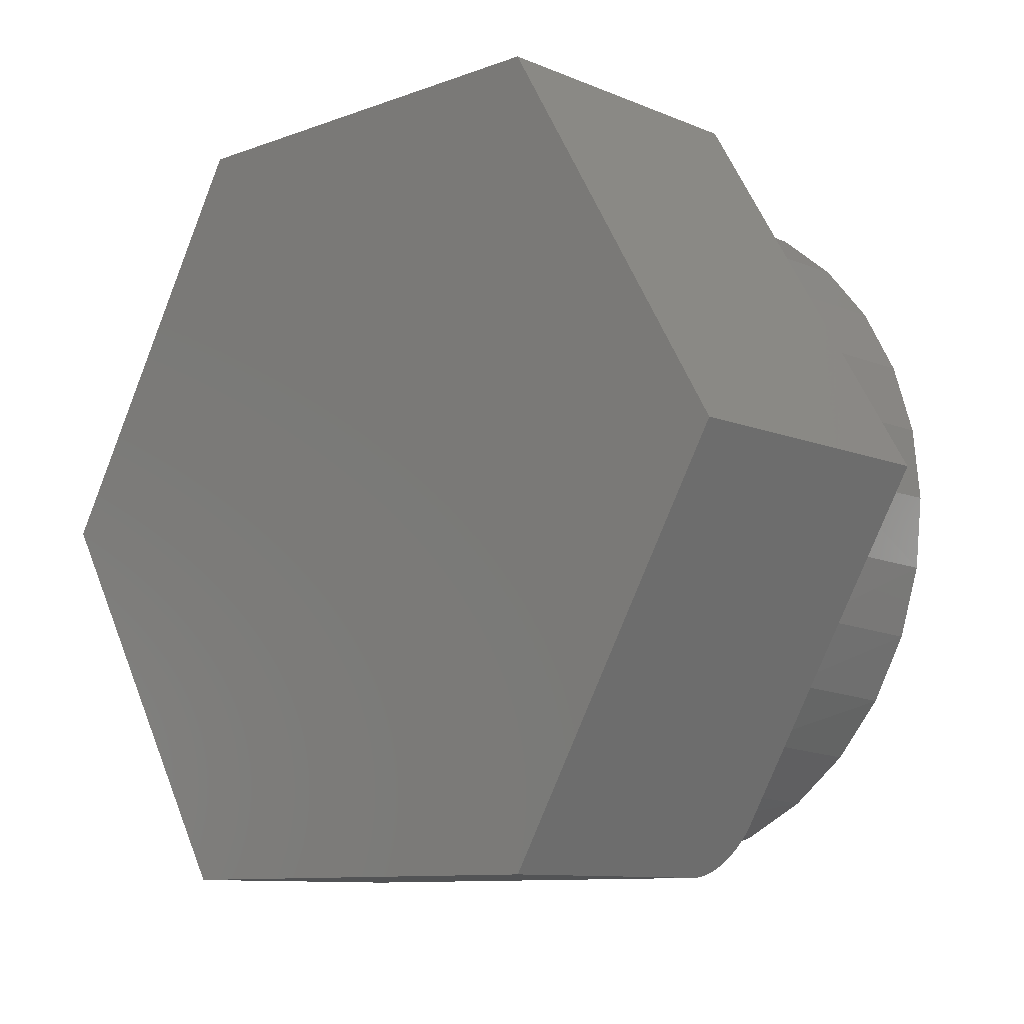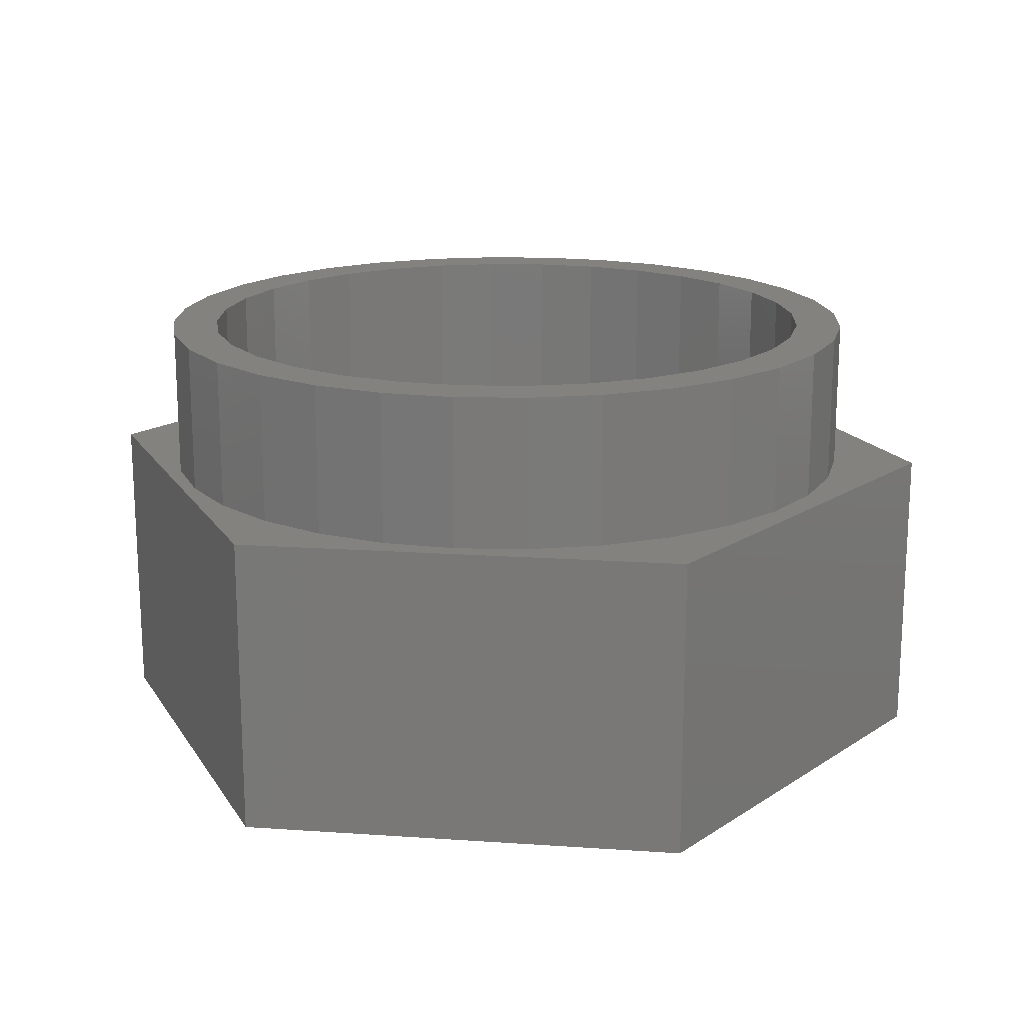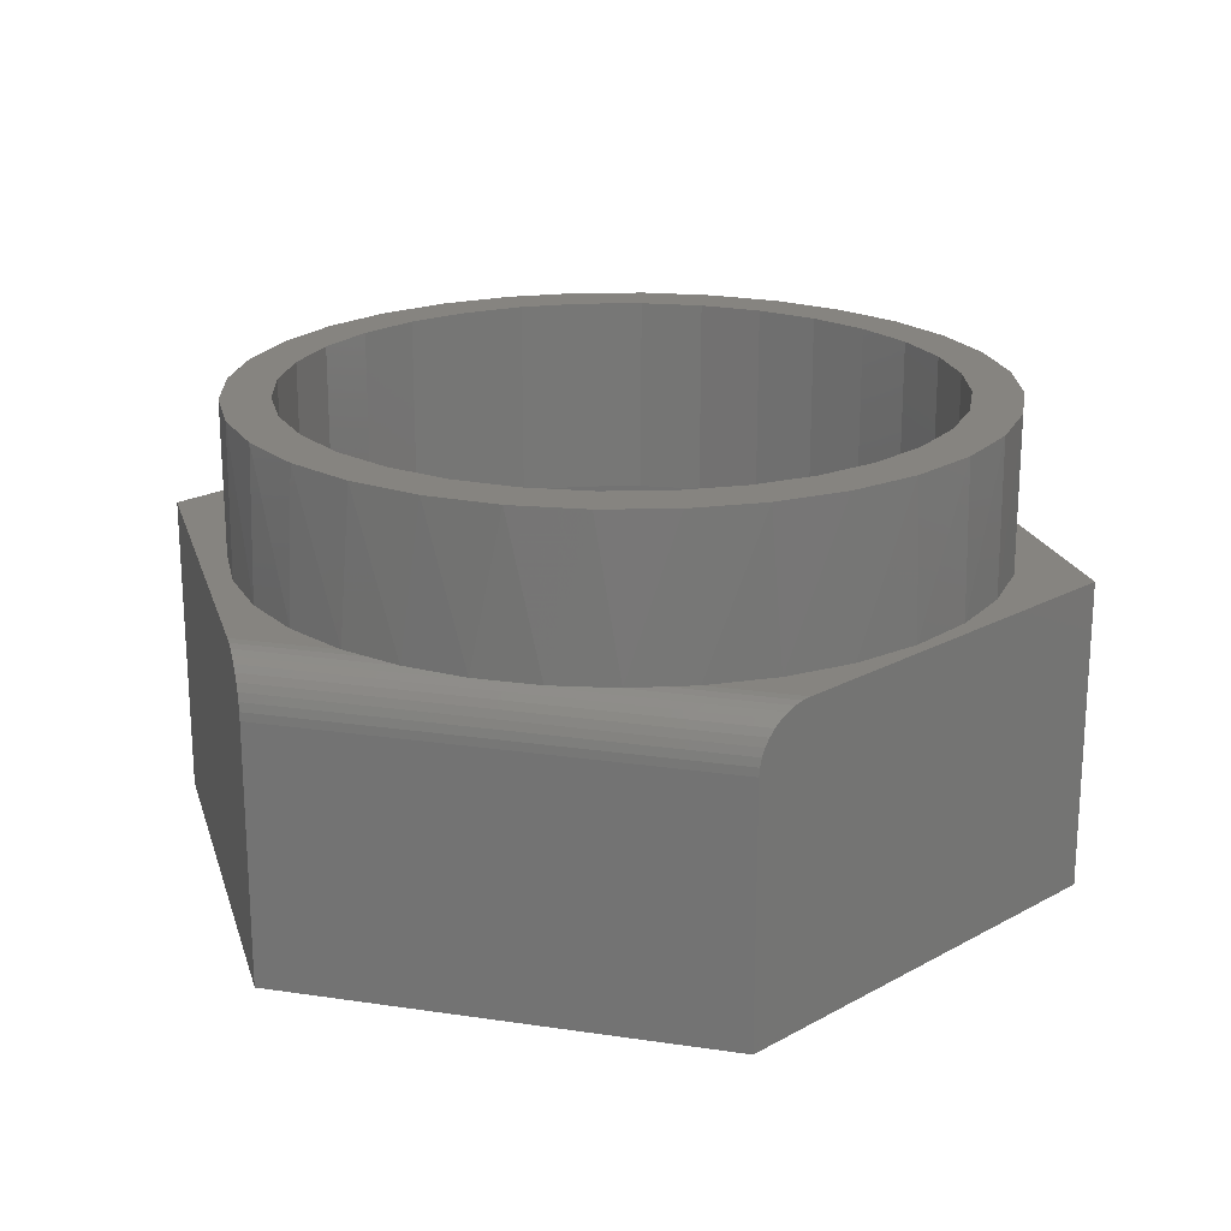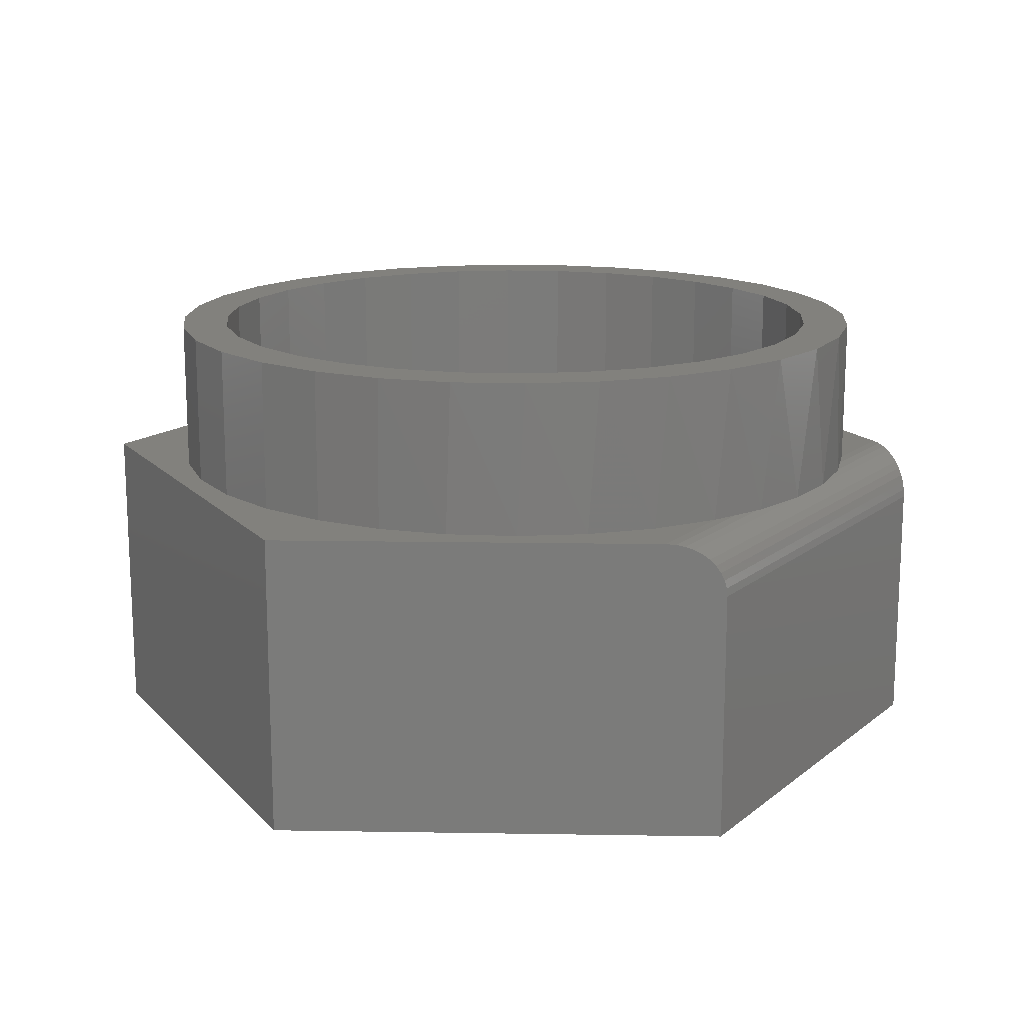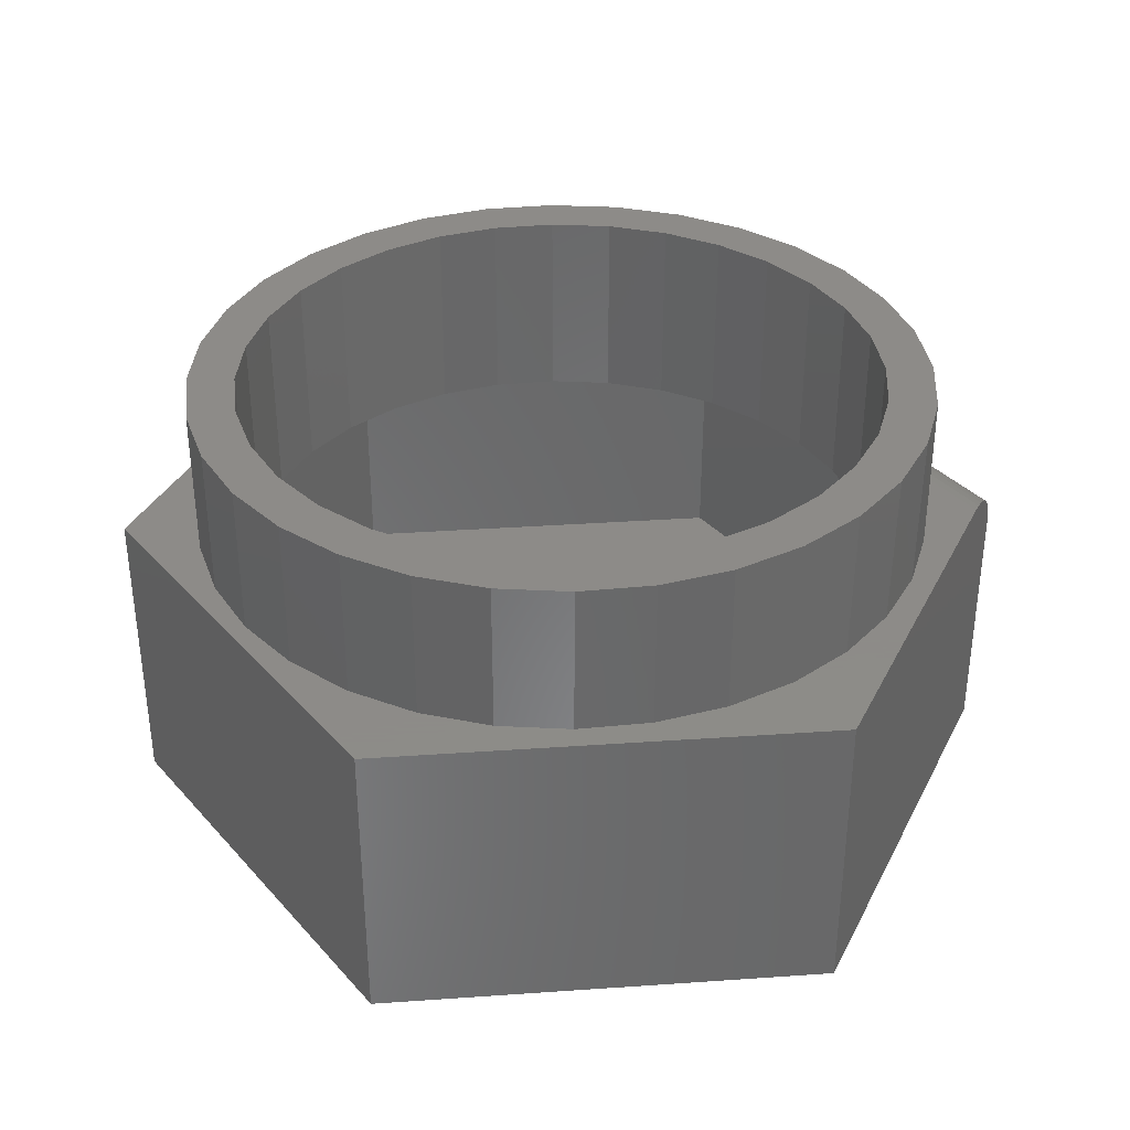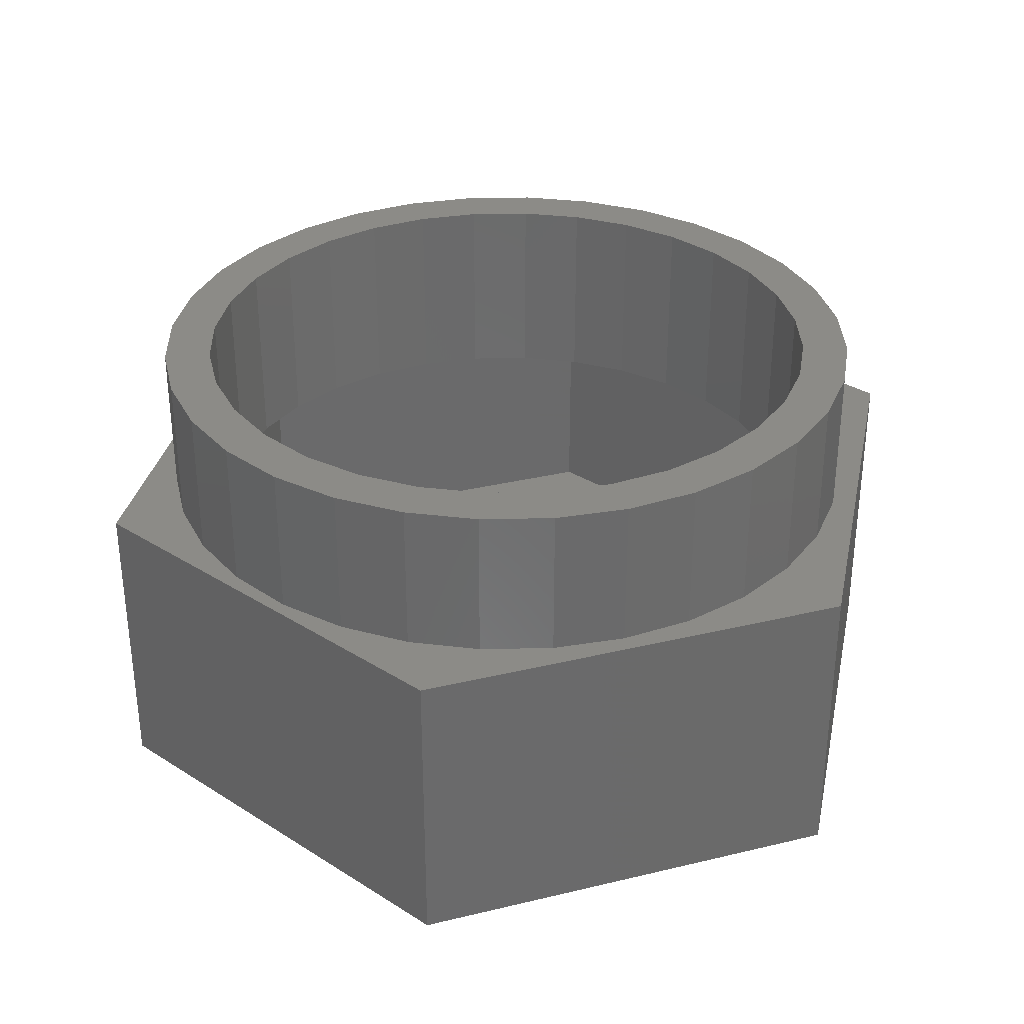
<metadata>
{"format":"stl","ext":"stl","renderer":"f3d","projection":"perspective","resolution":1024,"background":"white","views":[{"elev":-10.0,"azim":-136.7,"up":"+Y"},{"elev":17.2,"azim":-172.2,"up":"+Z"},{"elev":20.5,"azim":15.0,"up":"+Z"},{"elev":15.4,"azim":-57.7,"up":"+Z"},{"elev":35.1,"azim":-125.6,"up":"+Z"},{"elev":32.5,"azim":161.5,"up":"+Z"}]}
</metadata>
<code>
# stl→obj: 188 verts, 372 faces
v -0.09702 0.5196 0.75
v 0.006332 0.5298 0.75
v -0.2263 0.5616 0.75
v -0.3314 0.5054 0.75
v -0.4342 0.2943 0.75
v -0.5553 0.2326 0.75
v -0.4831 0.2027 0.75
v 0.006332 -0.6079 0.75
v -0.2263 -0.5616 0.75
v -0.1123 -0.5962 0.75
v 0.239 0.5616 0.75
v 0.1097 0.5196 0.75
v 0.1249 -0.5962 0.75
v 0.239 -0.5616 0.75
v 0.1249 0.5962 0.75
v 0.006332 0.6079 0.75
v -0.1123 0.5962 0.75
v -0.4991 0.3377 0.75
v -0.3683 0.3746 0.75
v -0.4235 0.4298 0.75
v -0.288 0.4405 0.75
v -0.1964 0.4894 0.75
v -0.5133 0.1034 0.75
v -0.5899 0.1186 0.75
v -0.5234 -1.704e-16 0.75
v -0.6016 7.444e-17 0.75
v -0.5133 -0.1034 0.75
v -0.5899 -0.1186 0.75
v -0.4831 -0.2027 0.75
v -0.5553 -0.2326 0.75
v -0.4342 -0.2943 0.75
v -0.4991 -0.3377 0.75
v -0.3683 -0.3746 0.75
v -0.288 -0.4405 0.75
v -0.4235 -0.4298 0.75
v -0.1964 -0.4894 0.75
v -0.3314 -0.5054 0.75
v -0.09702 -0.5196 0.75
v 0.006332 -0.5298 0.75
v 0.1097 -0.5196 0.75
v 0.3441 -0.5054 0.75
v 0.3441 0.5054 0.75
v 0.2091 0.4894 0.75
v 0.4362 0.4298 0.75
v 0.3007 0.4405 0.75
v 0.5118 0.3377 0.75
v 0.3809 0.3746 0.75
v 0.568 0.2326 0.75
v 0.4468 0.2943 0.75
v 0.4958 0.2027 0.75
v 0.6025 0.1186 0.75
v 0.5259 0.1034 0.75
v 0.6142 0 0.75
v 0.5361 0 0.75
v 0.6025 -0.1186 0.75
v 0.5259 -0.1034 0.75
v 0.568 -0.2326 0.75
v 0.4958 -0.2027 0.75
v 0.5118 -0.3377 0.75
v 0.4468 -0.2943 0.75
v 0.3809 -0.3746 0.75
v 0.4362 -0.4298 0.75
v 0.3007 -0.4405 0.75
v 0.2091 -0.4894 0.75
v 0.006332 -0.5298 0.4219
v 0.1097 -0.5196 0.4219
v 0.2091 -0.4894 0.4219
v 0.3007 -0.4405 0.4219
v 0.3809 -0.3746 0.4219
v 0.4468 -0.2943 0.4219
v 0.4958 -0.2027 0.4219
v 0.5259 -0.1034 0.4219
v 0.5361 -1.298e-16 0.4219
v -0.09702 -0.5196 0.4219
v -0.1964 -0.4894 0.4219
v -0.288 -0.4405 0.4219
v -0.3683 -0.3746 0.4219
v -0.4342 -0.2943 0.4219
v -0.4831 -0.2027 0.4219
v -0.5133 -0.1034 0.4219
v -0.5234 -1.704e-16 0.4219
v 0.006332 0.5298 0.4219
v -0.09702 0.5196 0.4219
v -0.1964 0.4894 0.4219
v -0.288 0.4405 0.4219
v -0.3683 0.3746 0.4219
v -0.4342 0.2943 0.4219
v -0.4831 0.2027 0.4219
v -0.5133 0.1034 0.4219
v 0.1097 0.5196 0.4219
v 0.2091 0.4894 0.4219
v 0.3007 0.4405 0.4219
v 0.3809 0.3746 0.4219
v 0.4468 0.2943 0.4219
v 0.4958 0.2027 0.4219
v 0.5259 0.1034 0.4219
v -0.3289 -0.5513 0.4219
v -0.6517 -2.082e-17 0.4219
v 0.3166 0.5591 0.4219
v -0.3244 0.5591 0.4219
v 0.3211 -0.5513 0.4219
v 0.6438 1.11e-16 0.4219
v 0.6438 3.331e-16 0.07812
v 0.3166 0.5591 0.07812
v -0.3244 0.5591 0.07812
v -0.6517 -1.11e-16 0.07812
v -0.3244 -0.5591 0.07812
v -0.325 -0.558 0.4175
v -0.3244 -0.5591 0.4141
v -0.3246 -0.5587 0.4158
v -0.3271 -0.5544 0.4211
v -0.3263 -0.5558 0.4202
v -0.3277 -0.5534 0.4215
v -0.3256 -0.557 0.4189
v 0.3172 -0.558 0.4175
v 0.3168 -0.5587 0.4158
v 0.3166 -0.5591 0.4141
v 0.3178 -0.557 0.4189
v 0.3185 -0.5558 0.4202
v 0.3193 -0.5544 0.4211
v 0.3199 -0.5534 0.4215
v 0.3166 -0.5591 0.07812
v -0.04647 -0.6056 0.5
v -0.1505 -0.5873 0.5
v 0.1632 -0.5873 0.5
v 0.05914 -0.6056 0.5
v -0.2498 -0.5513 0.5
v 0.006332 -0.5513 0.5
v 0.2624 -0.5513 0.5
v -0.4195 -0.5513 0.5
v -0.3489 -0.4933 0.5
v -0.4354 -0.4176 0.5
v -0.5061 -0.327 0.5
v -0.7422 0 0.5
v -0.5585 -0.2247 0.5
v -0.5907 -0.1144 0.5
v -0.6016 7.444e-17 0.5
v -0.5899 0.1186 0.5
v -0.5553 0.2326 0.5
v -0.4991 0.3377 0.5
v -0.3692 0.6373 0.5
v -0.4235 0.4298 0.5
v -0.3314 0.5054 0.5
v -0.2263 0.5616 0.5
v -0.1123 0.5962 0.5
v 0.006332 0.6079 0.5
v 0.3613 0.6373 0.5
v 0.7344 0 0.5
v 0.5118 0.3377 0.5
v 0.568 0.2326 0.5
v 0.6025 0.1186 0.5
v 0.6142 0 0.5
v 0.6034 -0.1144 0.5
v 0.5712 -0.2247 0.5
v 0.5188 -0.327 0.5
v 0.4117 -0.5513 0.5
v 0.1249 0.5962 0.5
v 0.239 0.5616 0.5
v 0.3441 0.5054 0.5
v 0.4362 0.4298 0.5
v 0.4481 -0.4176 0.5
v 0.3616 -0.4933 0.5
v -0.4115 -0.565 0.4989
v -0.4039 -0.5779 0.4958
v 0.3961 -0.5779 0.4958
v 0.4036 -0.565 0.4989
v -0.3692 -0.6373 0.4141
v 0.3613 -0.6373 0.4141
v -0.3698 -0.6362 0.4275
v 0.362 -0.6362 0.4275
v -0.3717 -0.633 0.4408
v 0.3638 -0.633 0.4408
v -0.3747 -0.6279 0.4531
v 0.3668 -0.6279 0.4531
v -0.3789 -0.6207 0.4648
v 0.3711 -0.6207 0.4648
v -0.384 -0.6119 0.475
v 0.3762 -0.6119 0.475
v -0.3898 -0.6019 0.4835
v 0.382 -0.6019 0.4835
v -0.3966 -0.5903 0.4906
v 0.3888 -0.5903 0.4906
v 0.3613 -0.6373 0
v 0.7344 0 0
v -0.3692 -0.6373 0
v -0.7422 0 0
v 0.3613 0.6373 0
v -0.3692 0.6373 0
f 1 2 3
f 3 4 1
f 5 6 7
f 8 9 10
f 11 2 12
f 8 13 14
f 11 15 2
f 2 15 16
f 2 16 3
f 3 16 17
f 6 5 18
f 18 5 19
f 18 19 20
f 20 19 21
f 20 21 4
f 4 21 22
f 4 22 1
f 7 6 23
f 23 6 24
f 23 24 25
f 25 24 26
f 25 26 27
f 27 26 28
f 27 28 29
f 29 28 30
f 29 30 31
f 31 30 32
f 31 32 33
f 33 32 34
f 34 32 35
f 34 35 36
f 36 35 37
f 36 37 38
f 38 37 9
f 38 9 39
f 39 9 8
f 39 8 40
f 40 8 14
f 40 14 41
f 11 12 42
f 42 12 43
f 42 43 44
f 44 43 45
f 44 45 46
f 46 45 47
f 46 47 48
f 48 47 49
f 48 49 50
f 48 50 51
f 51 50 52
f 51 52 53
f 53 52 54
f 53 54 55
f 55 54 56
f 55 56 57
f 57 56 58
f 57 58 59
f 59 58 60
f 59 60 61
f 59 61 62
f 62 61 63
f 62 63 41
f 41 63 64
f 41 64 40
f 65 40 66
f 66 40 64
f 66 64 67
f 67 64 63
f 67 63 68
f 68 63 61
f 68 61 69
f 69 61 60
f 69 60 70
f 70 60 58
f 70 58 71
f 71 58 56
f 71 56 72
f 72 56 54
f 72 54 73
f 40 65 39
f 39 65 74
f 39 74 38
f 38 74 75
f 38 75 36
f 36 75 76
f 36 76 34
f 34 76 77
f 34 77 33
f 33 77 78
f 33 78 31
f 31 78 79
f 31 79 29
f 29 79 80
f 29 80 27
f 27 80 81
f 27 81 25
f 82 1 83
f 83 1 22
f 83 22 84
f 84 22 21
f 84 21 85
f 85 21 19
f 85 19 86
f 86 19 5
f 86 5 87
f 87 5 7
f 87 7 88
f 88 7 23
f 88 23 89
f 89 23 25
f 89 25 81
f 1 82 2
f 2 82 90
f 2 90 12
f 12 90 91
f 12 91 43
f 43 91 92
f 43 92 45
f 45 92 93
f 45 93 47
f 47 93 94
f 47 94 49
f 49 94 95
f 49 95 50
f 50 95 96
f 50 96 52
f 52 96 73
f 52 73 54
f 97 98 78
f 97 78 77
f 97 77 76
f 97 76 75
f 97 75 74
f 97 74 65
f 99 94 93
f 99 93 92
f 99 92 91
f 99 91 90
f 99 90 82
f 99 82 100
f 101 97 65
f 101 65 66
f 101 66 67
f 101 67 68
f 101 68 69
f 101 69 70
f 102 101 70
f 102 70 71
f 102 71 72
f 102 72 73
f 102 73 96
f 102 96 95
f 102 95 94
f 102 94 99
f 98 87 88
f 98 88 89
f 98 89 81
f 98 81 80
f 98 80 79
f 98 79 78
f 100 82 83
f 100 83 84
f 100 84 85
f 100 85 86
f 100 86 87
f 100 87 98
f 102 99 103
f 103 99 104
f 99 100 104
f 104 100 105
f 100 98 105
f 105 98 106
f 107 108 109
f 108 110 109
f 111 112 113
f 107 113 112
f 107 112 114
f 107 114 108
f 97 113 107
f 97 107 106
f 97 106 98
f 114 115 108
f 108 115 116
f 108 116 110
f 110 116 117
f 110 117 109
f 115 114 118
f 118 114 112
f 118 112 119
f 119 112 111
f 119 111 120
f 120 111 113
f 120 113 121
f 121 113 97
f 121 97 101
f 120 121 119
f 103 122 117
f 103 117 116
f 103 116 115
f 103 115 118
f 103 118 119
f 103 119 121
f 103 121 101
f 103 101 102
f 107 105 106
f 105 107 104
f 104 107 122
f 104 122 103
f 109 117 107
f 107 117 122
f 123 124 125
f 126 123 125
f 127 128 124
f 124 128 129
f 124 129 125
f 130 127 131
f 130 131 132
f 130 132 133
f 134 130 133
f 134 133 135
f 134 135 136
f 134 136 137
f 134 137 138
f 134 138 139
f 134 139 140
f 141 134 140
f 141 140 142
f 141 142 143
f 141 143 144
f 141 144 145
f 141 145 146
f 141 146 147
f 148 149 150
f 148 150 151
f 148 151 152
f 148 152 153
f 148 153 154
f 148 154 155
f 148 155 156
f 147 146 157
f 147 157 158
f 147 158 159
f 147 159 160
f 147 160 149
f 147 149 148
f 156 155 161
f 156 161 162
f 156 162 129
f 163 164 165
f 163 165 166
f 163 166 156
f 163 156 129
f 163 129 128
f 163 128 127
f 163 127 130
f 167 168 169
f 169 168 170
f 169 170 171
f 171 170 172
f 171 172 173
f 173 172 174
f 173 174 175
f 175 174 176
f 175 176 177
f 177 176 178
f 177 178 179
f 179 178 180
f 179 180 181
f 181 180 182
f 181 182 164
f 164 182 165
f 55 57 154
f 155 154 57
f 57 59 155
f 161 155 59
f 59 62 161
f 162 161 62
f 62 41 162
f 14 13 125
f 126 125 13
f 13 8 126
f 126 8 123
f 123 8 10
f 123 10 124
f 124 10 9
f 131 37 35
f 131 35 132
f 132 35 32
f 132 32 133
f 133 32 30
f 133 30 135
f 135 30 28
f 129 162 41
f 129 41 14
f 129 14 125
f 127 124 9
f 127 9 37
f 127 37 131
f 152 53 153
f 153 53 55
f 153 55 154
f 26 137 28
f 28 137 136
f 28 136 135
f 137 26 138
f 138 26 24
f 138 24 139
f 139 24 6
f 139 6 140
f 140 6 18
f 140 18 142
f 142 18 20
f 142 20 143
f 143 20 4
f 143 4 144
f 144 4 3
f 144 3 145
f 145 3 17
f 145 17 146
f 146 17 16
f 146 16 157
f 157 16 15
f 157 15 158
f 158 15 11
f 158 11 159
f 159 11 42
f 159 42 160
f 160 42 44
f 160 44 149
f 149 44 46
f 149 46 150
f 150 46 48
f 150 48 151
f 151 48 51
f 151 51 152
f 152 51 53
f 156 166 165
f 156 165 182
f 156 182 180
f 156 180 178
f 156 178 176
f 156 176 174
f 156 174 172
f 156 172 170
f 156 170 168
f 156 168 183
f 156 183 184
f 156 184 148
f 167 185 168
f 168 185 183
f 185 167 169
f 185 169 171
f 185 171 173
f 185 173 175
f 185 175 177
f 185 177 179
f 185 179 181
f 185 181 164
f 185 164 163
f 185 163 130
f 185 130 134
f 185 134 186
f 187 184 188
f 188 184 186
f 184 183 186
f 186 183 185
f 141 188 134
f 134 188 186
f 147 187 141
f 141 187 188
f 148 184 147
f 147 184 187

</code>
